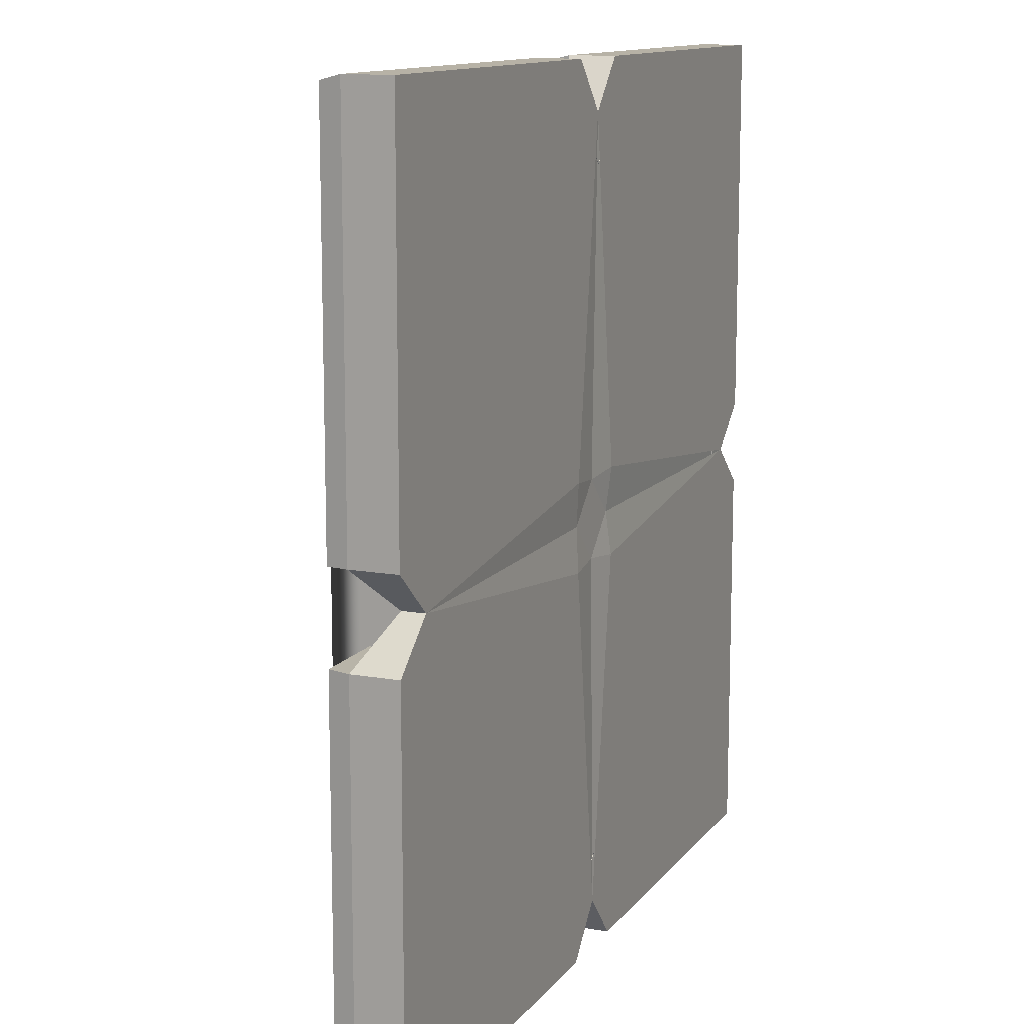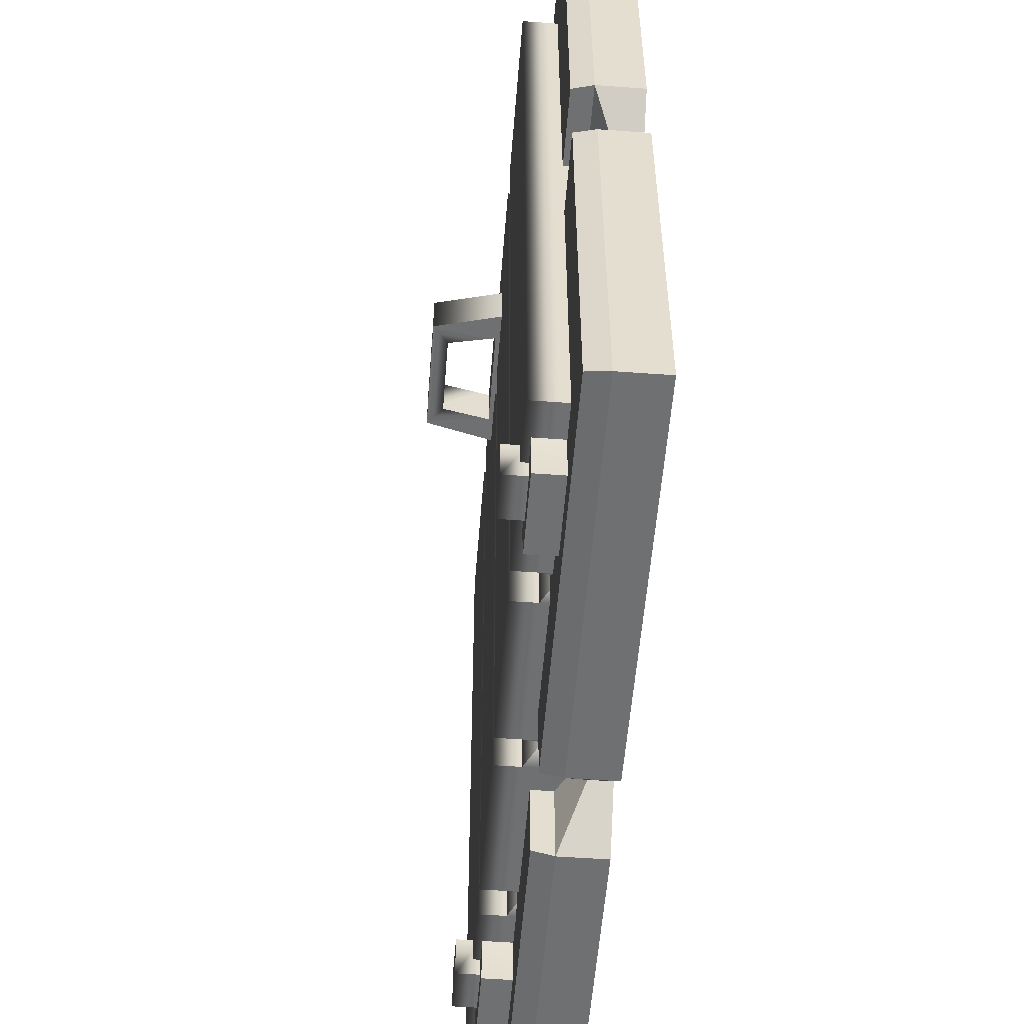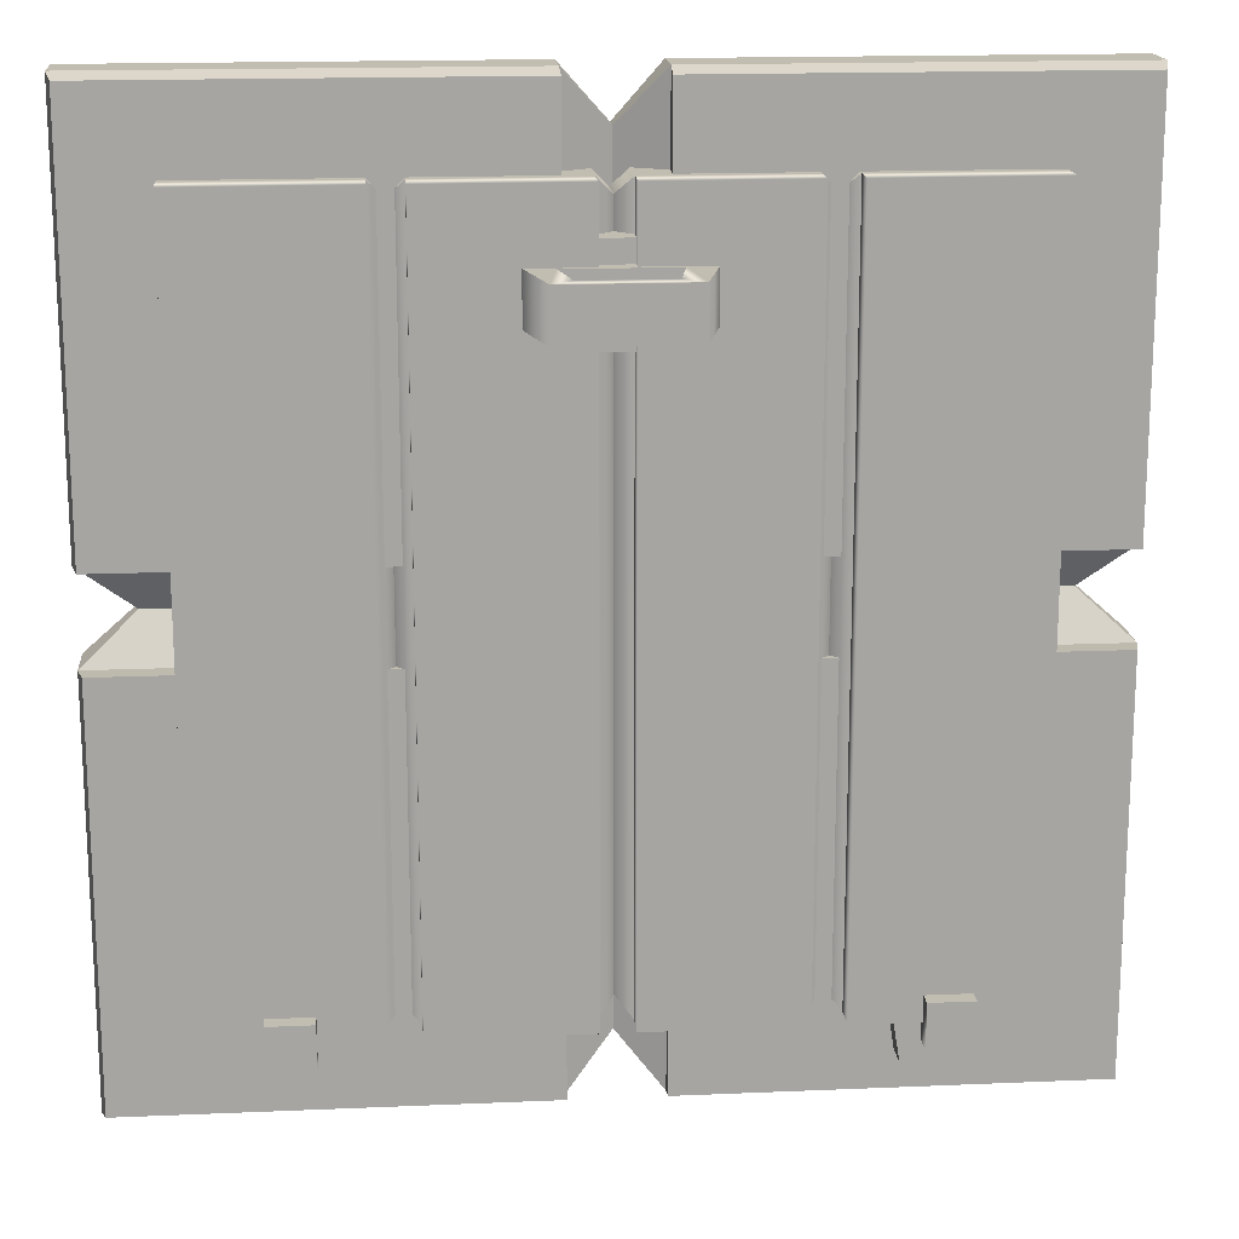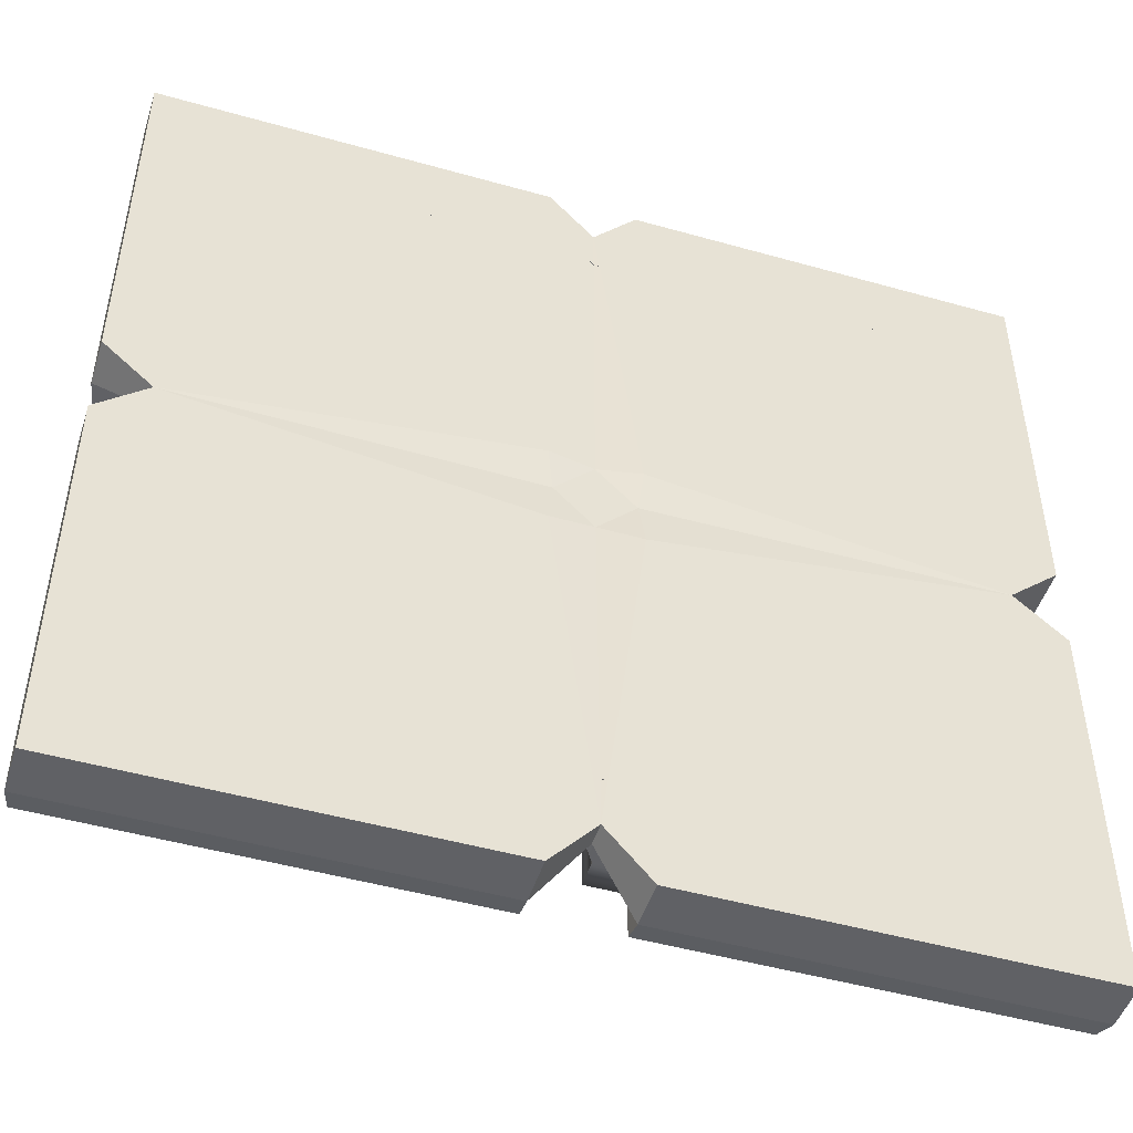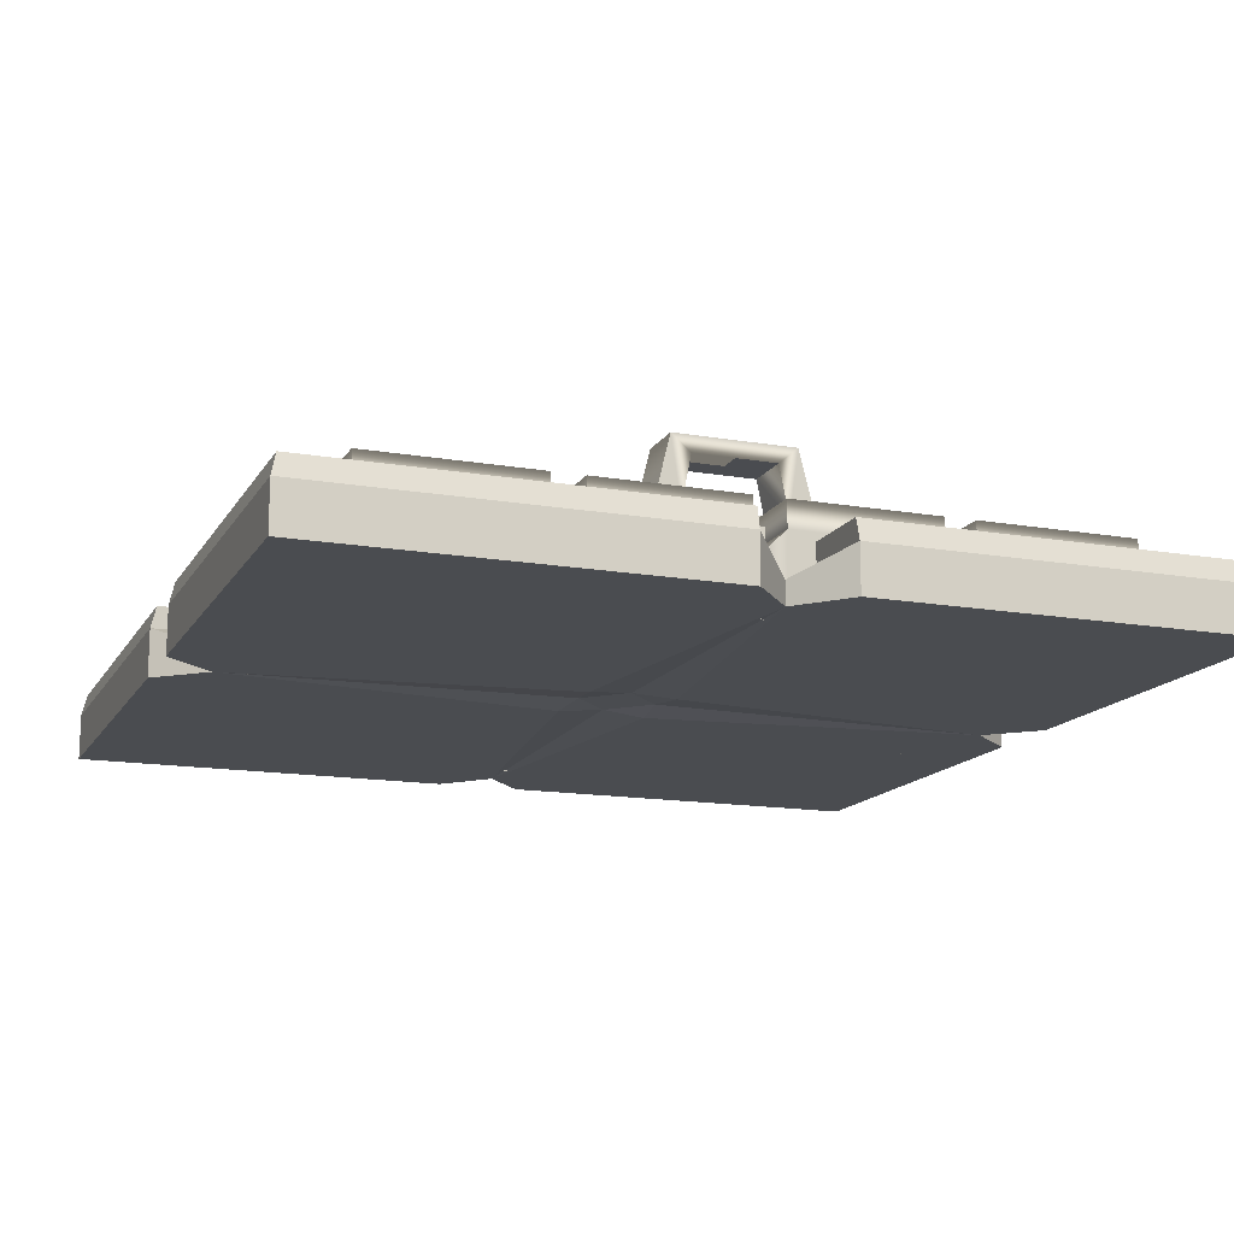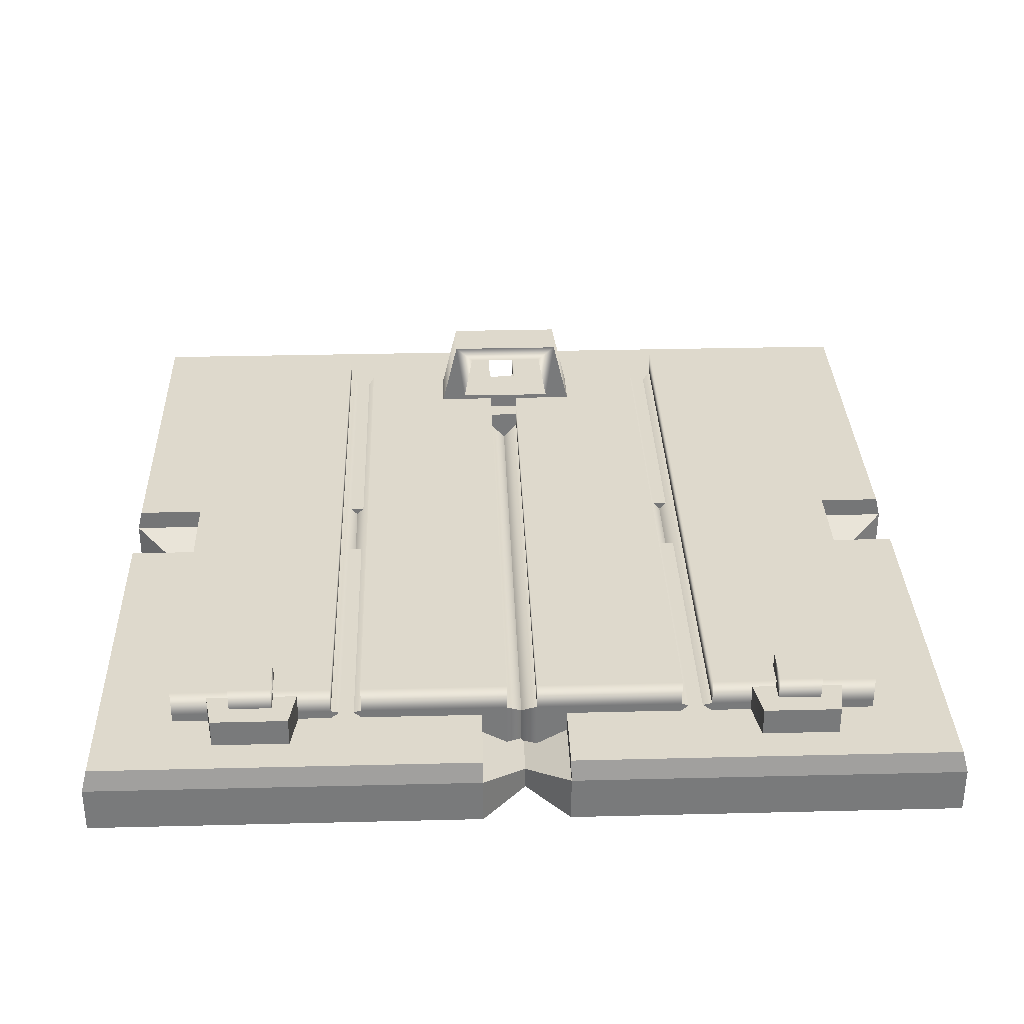
<metadata>
{"format":"obj","ext":"obj","renderer":"f3d","projection":"perspective","resolution":1024,"background":"white","views":[{"elev":12.3,"azim":-67.2,"up":"+Z"},{"elev":-54.9,"azim":-94.4,"up":"+Z"},{"elev":16.8,"azim":175.0,"up":"+Z"},{"elev":-48.6,"azim":-17.5,"up":"+Z"},{"elev":-14.7,"azim":-20.6,"up":"+Y"},{"elev":32.1,"azim":178.0,"up":"+Y"}]}
</metadata>
<code>
v -41.14 6.081 -51.72
v -42.99 6.081 -31.94
v -41.14 12.57 -51.72
v -42.99 12.57 -31.94
v -31.02 12.57 -51.72
v -29.18 12.57 -31.94
v -31.02 6.081 -51.72
v -29.18 6.081 -31.94
v -42.99 6.081 -40.5
v -42.99 12.57 -40.5
v -29.18 12.57 -40.5
v -29.18 6.081 -40.5
v -42.99 6.081 -35.41
v -42.99 12.57 -35.41
v -29.18 12.57 -35.41
v -29.18 6.081 -35.41
v -30.93 6.081 -37.99
v -30.93 11.03 -37.99
v -41.33 11.03 -37.99
v -41.33 6.081 -37.99
v -38.88 12.57 -43.29
v -38.88 12.57 -48.93
v -33.29 12.57 -43.29
v -33.29 12.57 -48.93
v -38.88 15.55 -43.29
v -38.88 15.55 -48.93
v -33.29 15.55 -43.29
v -33.29 15.55 -48.93
v -12.87 6.081 28.8
v -12.87 6.081 40.53
v -12.87 11.95 28.8
v -12.87 11.95 40.53
v 12.87 11.95 28.8
v 12.87 11.95 40.53
v 12.87 6.081 28.8
v 12.87 6.081 40.53
v -46.47 0 -46.47
v -46.47 0 46.47
v 46.47 0 46.47
v 46.47 0 -46.47
v -46.47 9.983 -46.47
v -46.47 9.983 46.47
v 46.47 9.983 46.47
v 46.47 9.983 -46.47
v -1.7 0 46.47
v -1.7 9.983 46.47
v -1.7 9.983 -46.47
v -1.7 0 -46.47
v 21.54 0 46.47
v 21.54 9.983 46.47
v 21.54 9.983 -46.47
v 21.54 0 -46.47
v -24.94 0 -46.47
v -24.94 9.983 -46.47
v -24.94 9.983 46.47
v -24.94 0 46.47
v -20.91 0 46.47
v -20.91 9.983 46.47
v -20.91 9.983 -46.47
v -20.91 0 -46.47
v 2.324 0 -46.47
v 2.324 9.983 -46.47
v 2.324 9.983 46.47
v 2.324 0 46.47
v 25.56 0 46.47
v 25.56 9.983 46.47
v 25.56 9.983 -46.47
v 25.56 0 -46.47
v -22.92 0 -44.38
v -22.92 7.867 -44.38
v -22.92 7.867 44.38
v -22.92 0 44.38
v 0.3117 0 44.38
v 0.3117 7.867 44.38
v 0.3117 7.867 -44.38
v 0.3117 0 -44.38
v 23.55 0 -44.38
v 23.55 7.867 -44.38
v 23.55 7.867 44.38
v 23.55 0 44.38
v -10.44 11.95 37.81
v -10.44 11.95 31.51
v 10.44 11.95 37.81
v 10.44 11.95 31.51
v -7.82 22.63 37.81
v -7.82 22.63 31.51
v 7.82 22.63 37.81
v 7.82 22.63 31.51
v -6.593 14.08 37.81
v 6.593 14.08 37.81
v 5.336 20.5 37.81
v -5.336 20.5 37.81
v 6.593 14.08 31.51
v -6.593 14.08 31.51
v -5.336 20.5 31.51
v 5.336 20.5 31.51
v 30.74 6.081 -51.72
v 28.9 6.081 -31.94
v 30.74 12.57 -51.72
v 28.9 12.57 -31.94
v 40.87 12.57 -51.72
v 42.71 12.57 -31.94
v 40.87 6.081 -51.72
v 42.71 6.081 -31.94
v 28.9 6.081 -40.5
v 28.9 12.57 -40.5
v 42.71 12.57 -40.5
v 42.71 6.081 -40.5
v 28.9 6.081 -35.41
v 28.9 12.57 -35.41
v 42.71 12.57 -35.41
v 42.71 6.081 -35.41
v 40.96 6.081 -37.99
v 40.96 11.03 -37.99
v 30.56 11.03 -37.99
v 30.56 6.081 -37.99
v 33.01 12.57 -43.29
v 33.01 12.57 -48.93
v 38.6 12.57 -43.29
v 38.6 12.57 -48.93
v 33.01 15.55 -43.29
v 33.01 15.55 -48.93
v 38.6 15.55 -43.29
v 38.6 15.55 -48.93
v -43.32 9.983 38.84
v -43.32 9.983 43.98
v -43.32 12.05 38.84
v -43.32 12.05 43.98
v -38.18 12.05 38.84
v -38.18 12.05 43.98
v -38.18 9.983 38.84
v -38.18 9.983 43.98
v 38.77 9.983 38.84
v 38.77 9.983 43.98
v 38.77 12.05 38.84
v 38.77 12.05 43.98
v 43.92 12.05 38.84
v 43.92 12.05 43.98
v 43.92 9.983 38.84
v 43.92 9.983 43.98
v -43.32 9.983 -1.953
v -43.32 9.983 3.189
v -43.32 12.05 -1.953
v -43.32 12.05 3.189
v -38.18 12.05 -1.953
v -38.18 12.05 3.189
v -38.18 9.983 -1.953
v -38.18 9.983 3.189
v 38.77 9.983 -1.953
v 38.77 9.983 3.189
v 38.77 12.05 -1.953
v 38.77 12.05 3.189
v 43.92 12.05 -1.953
v 43.92 12.05 3.189
v 43.92 9.983 -1.953
v 43.92 9.983 3.189
v -57.15 0 -57.15
v -57.15 0 57.15
v -57.15 6.081 -57.15
v -57.15 6.081 57.15
v 57.15 6.081 -57.15
v 57.15 6.081 57.15
v 57.15 0 -57.15
v 57.15 0 57.15
v 50.69 2.96 2.4e-05
v -50.69 2.96 0
v -50.69 0 0
v 50.69 0 2.4e-05
v 0 2.96 -50.69
v 0 2.96 0
v 0 2.96 50.69
v 0 0 50.69
v 0 0.5012 0
v 0 0 -50.69
v 0 0.5012 5.069
v -57.15 0 5.715
v -57.15 6.081 5.715
v 0 2.96 5.068
v 57.15 6.081 5.715
v 57.15 0 5.715
v 57.15 6.081 -5.715
v 0 2.96 -5.068
v -57.15 6.081 -5.715
v -57.15 0 -5.715
v 0 0.5012 -5.068
v 57.15 0 -5.715
v -5.715 6.081 -57.15
v -5.715 6.081 -5.715
v -5.069 2.96 -4e-06
v -5.715 6.081 5.715
v -5.715 6.081 57.15
v -5.715 0 57.15
v -5.715 0 5.715
v -5.069 0.5012 -3e-06
v -5.715 0 -5.715
v -5.715 0 -57.15
v 5.715 6.081 -57.15
v 5.715 6.081 -5.715
v 5.069 2.96 3e-06
v 5.715 6.081 5.715
v 5.715 6.081 57.15
v 5.715 0 57.15
v 5.715 0 5.715
v 5.068 0.5012 4e-06
v 5.715 0 -5.715
v 5.715 0 -57.15
v 2.324 13.48 -46.47
v 2.324 13.48 46.47
v 21.54 13.48 46.47
v 21.54 13.48 -46.47
v -46.47 13.48 46.47
v -46.47 13.48 -46.47
v -24.94 13.48 46.47
v -24.94 13.48 -46.47
v -20.91 13.48 46.47
v -20.91 13.48 -46.47
v -1.7 13.48 46.47
v -1.7 13.48 -46.47
v 25.56 13.48 46.47
v 25.56 13.48 -46.47
v 46.47 13.48 46.47
v 46.47 13.48 -46.47
v 5.648 8.862 5.648
v 56.48 8.862 5.648
v 5.648 8.862 56.48
v 56.48 8.862 56.48
v 5.648 8.862 -56.48
v 5.648 8.862 -5.648
v 56.48 8.862 -5.648
v 56.48 8.862 -56.48
v -56.48 8.862 -56.48
v -56.48 8.862 -5.648
v -5.648 8.862 -5.648
v -5.648 8.862 -56.48
v -5.648 8.862 5.648
v -5.648 8.862 56.48
v -56.48 8.862 5.648
v -56.48 8.862 56.48
f 1 9 3
f 3 9 10
f 26 25 28
f 28 25 27
f 5 11 7
f 7 11 12
f 2 8 4
f 4 8 6
f 7 1 5
f 5 1 3
f 20 13 19
f 19 13 14
f 19 14 18
f 18 14 15
f 17 18 16
f 16 18 15
f 14 13 4
f 4 13 2
f 15 14 6
f 6 14 4
f 16 15 8
f 8 15 6
f 11 18 12
f 12 18 17
f 11 10 18
f 18 10 19
f 10 9 19
f 19 9 20
f 10 21 3
f 3 21 22
f 10 11 21
f 21 11 23
f 11 5 23
f 23 5 24
f 5 3 24
f 24 3 22
f 22 21 26
f 26 21 25
f 21 23 25
f 25 23 27
f 23 24 27
f 27 24 28
f 24 22 28
f 28 22 26
f 29 30 31
f 31 30 32
f 86 85 88
f 88 85 87
f 33 34 35
f 35 34 36
f 30 36 32
f 32 36 34
f 35 29 33
f 33 29 31
f 70 71 59
f 59 71 58
f 37 38 41
f 41 38 42
f 72 57 71
f 71 57 58
f 39 40 43
f 43 40 44
f 59 60 70
f 70 60 69
f 63 64 50
f 50 64 49
f 207 208 210
f 210 208 209
f 51 52 62
f 62 52 61
f 80 65 79
f 79 65 66
f 78 79 67
f 67 79 66
f 67 68 78
f 78 68 77
f 54 53 41
f 41 53 37
f 212 211 214
f 214 211 213
f 38 56 42
f 42 56 55
f 58 57 46
f 46 57 45
f 216 215 218
f 218 215 217
f 47 48 59
f 59 48 60
f 76 48 75
f 75 48 47
f 47 46 75
f 75 46 74
f 46 45 74
f 74 45 73
f 66 65 43
f 43 65 39
f 220 219 222
f 222 219 221
f 40 68 44
f 44 68 67
f 69 53 70
f 70 53 54
f 54 55 70
f 70 55 71
f 55 56 71
f 71 56 72
f 73 64 74
f 74 64 63
f 75 74 62
f 62 74 63
f 62 61 75
f 75 61 76
f 77 52 78
f 78 52 51
f 51 50 78
f 78 50 79
f 50 49 79
f 79 49 80
f 31 32 82
f 82 32 81
f 32 34 81
f 81 34 83
f 34 33 83
f 83 33 84
f 33 31 84
f 84 31 82
f 82 81 86
f 86 81 85
f 83 84 87
f 87 84 88
f 81 83 89
f 89 83 90
f 83 87 90
f 90 87 91
f 87 85 91
f 91 85 92
f 81 89 85
f 85 89 92
f 84 82 93
f 93 82 94
f 82 86 94
f 94 86 95
f 86 88 95
f 95 88 96
f 84 93 88
f 88 93 96
f 91 92 96
f 96 92 95
f 92 89 95
f 95 89 94
f 90 93 89
f 89 93 94
f 91 96 90
f 90 96 93
f 97 105 99
f 99 105 106
f 122 121 124
f 124 121 123
f 101 107 103
f 103 107 108
f 98 104 100
f 100 104 102
f 103 97 101
f 101 97 99
f 116 109 115
f 115 109 110
f 115 110 114
f 114 110 111
f 113 114 112
f 112 114 111
f 110 109 100
f 100 109 98
f 111 110 102
f 102 110 100
f 112 111 104
f 104 111 102
f 107 114 108
f 108 114 113
f 107 106 114
f 114 106 115
f 106 105 115
f 115 105 116
f 106 117 99
f 99 117 118
f 106 107 117
f 117 107 119
f 107 101 119
f 119 101 120
f 101 99 120
f 120 99 118
f 118 117 122
f 122 117 121
f 117 119 121
f 121 119 123
f 119 120 123
f 123 120 124
f 120 118 124
f 124 118 122
f 125 126 127
f 127 126 128
f 127 128 129
f 129 128 130
f 129 130 131
f 131 130 132
f 126 132 128
f 128 132 130
f 131 125 129
f 129 125 127
f 133 134 135
f 135 134 136
f 135 136 137
f 137 136 138
f 137 138 139
f 139 138 140
f 134 140 136
f 136 140 138
f 139 133 137
f 137 133 135
f 141 142 143
f 143 142 144
f 143 144 145
f 145 144 146
f 145 146 147
f 147 146 148
f 142 148 144
f 144 148 146
f 147 141 145
f 145 141 143
f 149 150 151
f 151 150 152
f 151 152 153
f 153 152 154
f 153 154 155
f 155 154 156
f 150 156 152
f 152 156 154
f 155 149 153
f 153 149 151
f 167 176 166
f 166 176 177
f 199 200 165
f 165 200 179
f 168 165 180
f 180 165 179
f 180 203 168
f 168 203 204
f 201 202 162
f 162 202 164
f 163 206 161
f 161 206 197
f 181 198 165
f 165 198 199
f 183 184 166
f 166 184 167
f 204 205 168
f 168 205 186
f 181 165 186
f 186 165 168
f 188 189 182
f 182 189 170
f 190 178 189
f 189 178 170
f 191 192 171
f 171 192 172
f 193 194 175
f 175 194 173
f 195 185 194
f 194 185 173
f 174 196 169
f 169 196 187
f 192 193 172
f 172 193 175
f 177 176 160
f 160 176 158
f 178 190 171
f 171 190 191
f 224 223 226
f 226 223 225
f 180 179 164
f 164 179 162
f 202 203 164
f 164 203 180
f 227 228 230
f 230 228 229
f 187 188 169
f 169 188 182
f 157 184 159
f 159 184 183
f 185 195 174
f 174 195 196
f 163 186 206
f 206 186 205
f 161 181 163
f 163 181 186
f 231 232 234
f 234 232 233
f 189 188 166
f 166 188 183
f 177 190 166
f 166 190 189
f 236 235 238
f 238 235 237
f 158 192 160
f 160 192 191
f 176 193 158
f 158 193 192
f 194 193 167
f 167 193 176
f 184 195 167
f 167 195 194
f 196 195 157
f 157 195 184
f 187 196 159
f 159 196 157
f 182 198 169
f 169 198 197
f 198 182 199
f 199 182 170
f 200 199 178
f 178 199 170
f 201 200 171
f 171 200 178
f 172 202 171
f 171 202 201
f 175 203 172
f 172 203 202
f 203 175 204
f 204 175 173
f 205 204 185
f 185 204 173
f 206 205 174
f 174 205 185
f 197 206 169
f 169 206 174
f 62 63 207
f 207 63 208
f 63 50 208
f 208 50 209
f 50 51 209
f 209 51 210
f 51 62 210
f 210 62 207
f 41 42 212
f 212 42 211
f 42 55 211
f 211 55 213
f 55 54 213
f 213 54 214
f 54 41 214
f 214 41 212
f 59 58 216
f 216 58 215
f 58 46 215
f 215 46 217
f 46 47 217
f 217 47 218
f 47 59 218
f 218 59 216
f 67 66 220
f 220 66 219
f 66 43 219
f 219 43 221
f 43 44 221
f 221 44 222
f 44 67 222
f 222 67 220
f 179 200 224
f 224 200 223
f 201 225 200
f 200 225 223
f 162 226 201
f 201 226 225
f 162 179 226
f 226 179 224
f 197 198 227
f 227 198 228
f 181 229 198
f 198 229 228
f 161 230 181
f 181 230 229
f 161 197 230
f 230 197 227
f 159 183 231
f 231 183 232
f 183 188 232
f 232 188 233
f 187 234 188
f 188 234 233
f 159 231 187
f 187 231 234
f 191 190 236
f 236 190 235
f 177 237 190
f 190 237 235
f 160 238 177
f 177 238 237
f 160 191 238
f 238 191 236

</code>
